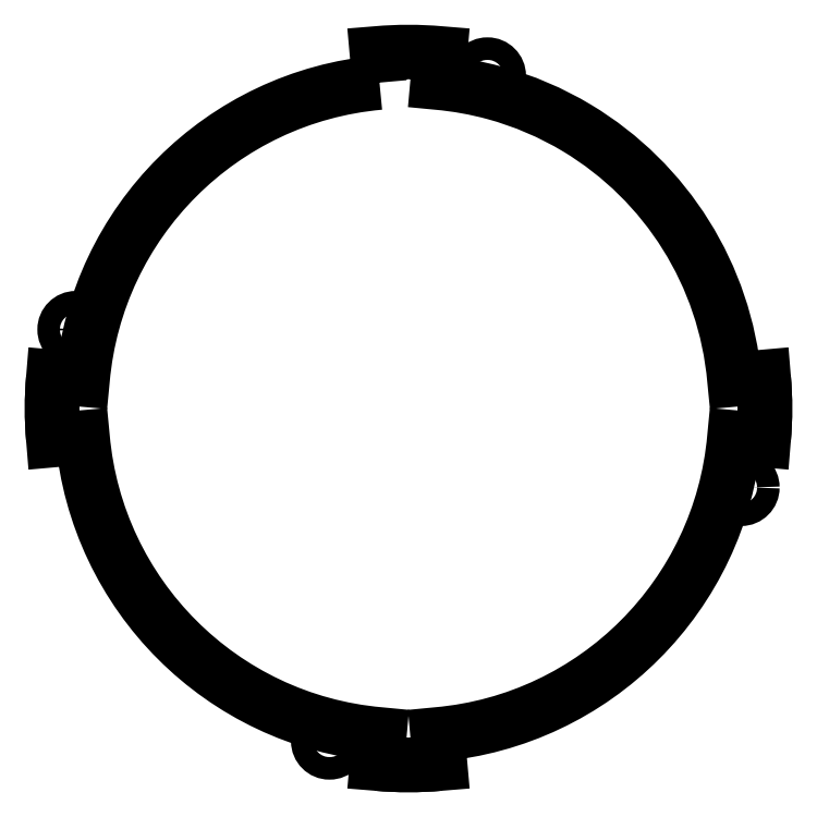
<metadata>
{"format":"dxf","ext":"dxf","renderer":"ezdxf+matplotlib","layout":"modelspace","background":"white","min_lineweight":24,"dpi":150}
</metadata>
<code>
0
SECTION
2
ENTITIES
0
LWPOLYLINE
8
0
90
18
70
1
43
0
10
-6.424
20
72.21
10
-7
20
78.69
42
-0.04439
10
7
20
78.69
10
6.424
20
72.21
42
-0.04439
10
19.07
20
69.95
42
-0.069
10
37.38
20
62.12
42
-0.2395
10
72.21
20
6.424
10
78.69
20
7
42
-0.04439
10
78.69
20
-7
10
72.21
20
-6.424
42
-0.3631
10
6.424
20
-72.21
10
7
20
-78.69
42
-0.04439
10
-7
20
-78.69
10
-6.424
20
-72.21
42
-0.3631
10
-72.21
20
-6.424
10
-78.69
20
-7
42
-0.04439
10
-78.69
20
7
10
-72.21
20
6.424
42
-0.3631
0
CIRCLE
8
0
10
17.5
20
73.7
30
0
40
2.5
210
0
220
0
230
1
0
CIRCLE
8
0
10
-73.7
20
17.5
30
0
40
2.5
210
0
220
0
230
1
0
CIRCLE
8
0
10
-17.5
20
-73.7
30
0
40
2.5
210
0
220
0
230
1
0
CIRCLE
8
0
10
73.7
20
-17.5
30
0
40
2.5
210
0
220
0
230
1
0
ARC
8
0
10
0
20
0
30
0
40
79
210
0
220
0
230
1
50
174.9
51
185.1
0
ARC
8
0
10
0
20
0
30
0
40
79
210
0
220
0
230
1
50
264.9
51
275.1
0
ARC
8
0
10
0
20
0
30
0
40
79
210
0
220
0
230
1
50
-5.084
51
5.084
0
ENDSEC
0
EOF

</code>
